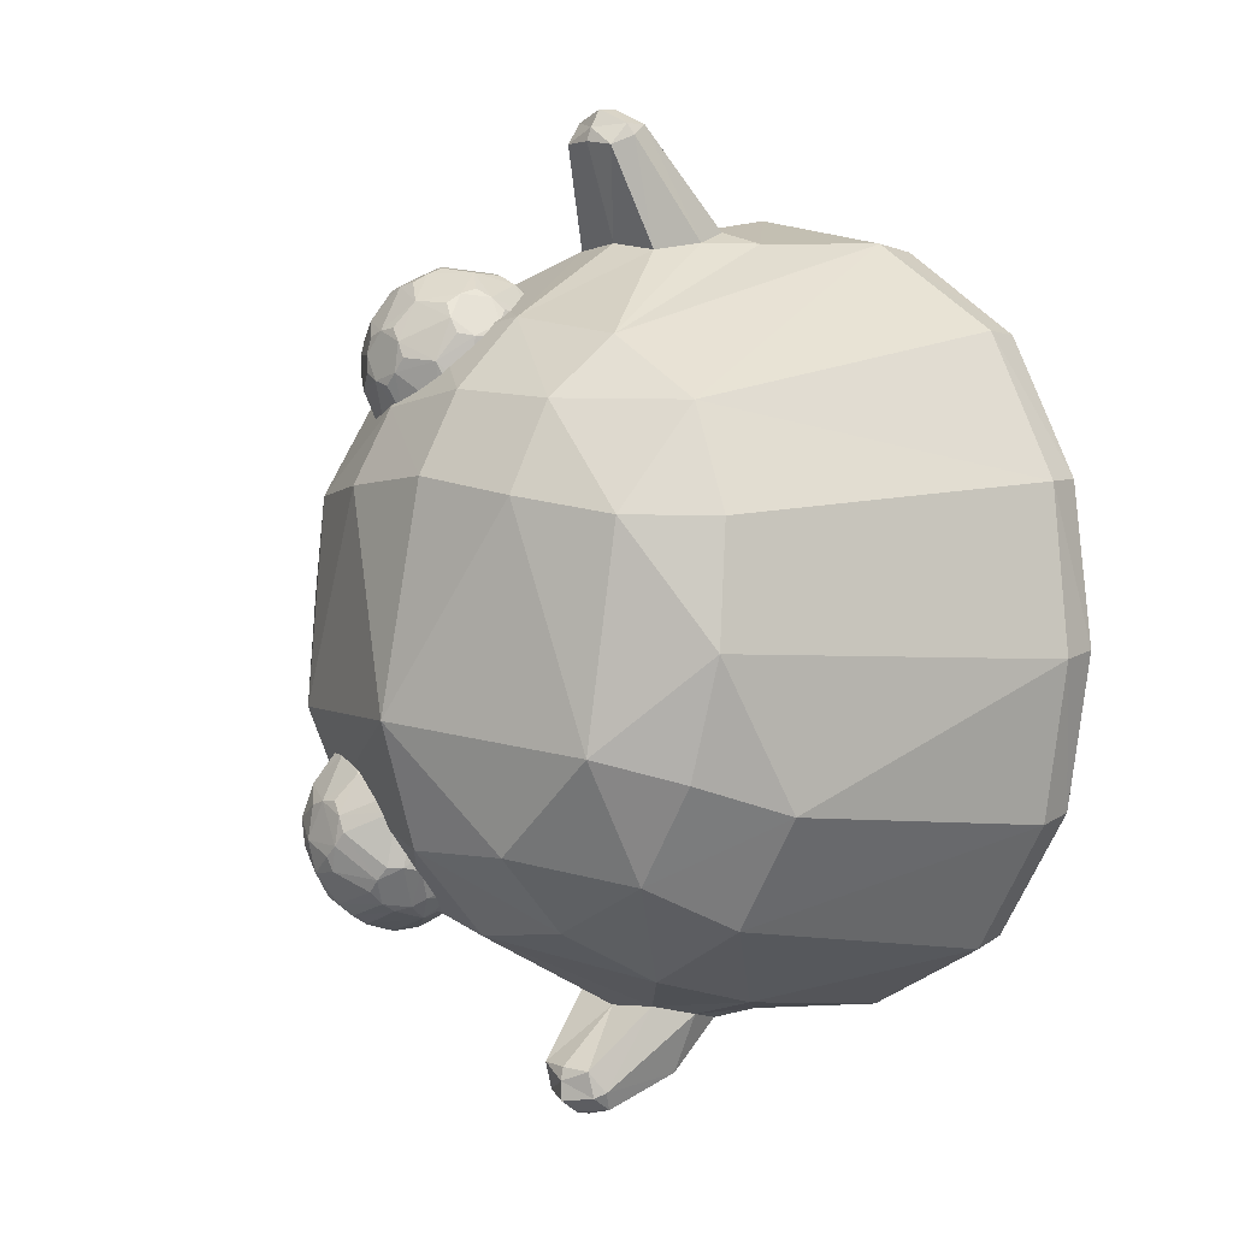
<metadata>
{"format":"obj","ext":"obj","renderer":"f3d","projection":"perspective","resolution":1024,"background":"white","views":[{"elev":5.8,"azim":-132.7,"up":"+Z"}]}
</metadata>
<code>
o Slime_Cube
v -0.9826 1.191 -0.4271
v -0.8415 1.464 -0.3254
v -0.408 1.178 -0.9961
v 0.03086 1.479 -0.883
v -0.4601 0.8373 -1.103
v -0.3348 1.491 -0.8148
v 0.3979 1.432 -0.8336
v 0.4721 0.8048 -1.102
v 0.8967 1.441 -0.2758
v 0.03463 1.853 -0.1978
v 1.161 0.2292 -0.4972
v 1.051 0.1121 -0.4493
v 1.184 0.3884 -0.5074
v 0 0.1852 -1.244
v -0.4972 0.1907 -1.161
v 0.4972 0.1919 -1.161
v -0.4493 0.07642 -1.051
v -0.5074 0.3242 -1.184
v 0.5074 0.3232 -1.184
v 0.4493 0.07745 -1.051
v -1.158 0.2083 -0.5069
v -1.176 0.3391 -0.5262
v -1.049 0.1044 -0.4584
v -0.6337 1.66 -0.2547
v -0.9231 0.3268 -0.941
v -0.9086 0.2063 -0.9177
v -0.3007 1.686 -0.5737
v 0.03999 1.729 -0.5926
v 0.9302 0.3515 -0.9302
v 0.9118 0.2056 -0.9118
v 0.8245 0.09546 -0.8245
v 0.6792 1.638 -0.2391
v -0.6493 1.468 -0.6386
v -0.7643 1.192 -0.7852
v 0.7125 1.419 -0.6313
v 0.5959 1.583 -0.49
v 0.004766 0.9754 -1.171
v -0.1491 0.9508 -1.153
v -0.2073 0.8217 -1.188
v -0.007755 1.193 -1.327
v -0.1752 0.7081 -1.223
v 0.1729 0.9507 -1.153
v 0 0.6683 -1.261
v 0.2262 0.8054 -1.189
v 0.1937 0.6912 -1.224
v -0.1435 0.85 -1.381
v -0.000279 0.835 -1.425
v 0.1591 0.8469 -1.387
v -0.09503 1.168 -1.33
v -0.1271 1.122 -1.4
v -0.01724 1.208 -1.43
v -0.1072 1.092 -1.462
v 0.08755 1.181 -1.331
v -0.01082 1.09 -1.493
v 0.116 1.126 -1.406
v 0.09872 1.09 -1.47
v 0.08529 1.159 -1.422
v -0.01712 1.144 -1.477
v -0.1076 1.156 -1.415
v -0.01414 1.208 -1.367
v -0 0.6032 -1.231
v -0.2921 0.6469 -1.183
v 0.2751 0.6506 -1.191
v -0.9206 1.43 0.04356
v -0.8778 1.367 0.4157
v -0.009785 1.37 0.9603
v 0.4286 1.093 1.028
v -0.3935 1.335 0.9105
v 0.3698 1.357 0.9014
v 0.9393 1.414 0.06386
v 0.8708 1.371 0.4475
v -0.007202 1.74 0.5051
v 0.3496 1.705 0.4616
v -0.3595 1.701 0.4624
v 1.244 0.2346 0
v 1.161 0.2292 0.4972
v 1.268 0.3984 0
v 1.051 0.1121 0.4493
v 1.184 0.3889 0.5074
v 0 0.1783 1.244
v -0.4972 0.1888 1.161
v -0 0.3287 1.268
v 0.4972 0.1847 1.161
v -0.4493 0.06897 1.051
v -0.5074 0.3376 1.184
v 0.5074 0.3257 1.184
v 0.4493 0.07235 1.051
v -1.243 0.216 -0.01243
v -1.264 0.3507 -0.02678
v -1.162 0.2072 0.4866
v -1.185 0.3329 0.485
v -1.052 0.09754 0.44
v -0.6648 1.578 0.418
v -0.9334 0.3185 0.9192
v -0.9132 0.1935 0.9059
v -0.8251 0.08893 0.8207
v -0.3517 1.55 0.7303
v -0.008739 1.598 0.7516
v 0.333 1.575 0.691
v 0.9302 0.3413 0.9302
v 0.9118 0.2004 0.9118
v 0.8245 0.09534 0.8245
v 0.6587 1.583 0.4111
v -0.7058 1.318 0.7282
v 0.6816 1.337 0.7399
v -0.001893 0.9773 1.183
v -0.1562 0.9553 1.162
v -0.2131 0.8124 1.183
v -0.01967 1.102 1.482
v -0.1806 0.6921 1.218
v 0.1665 0.9538 1.162
v -0 0.6658 1.251
v 0.2262 0.8152 1.181
v 0.1937 0.696 1.212
v -0.1055 1.083 1.47
v -0.1349 1.014 1.5
v -0.02659 1.057 1.579
v -0.1141 0.9538 1.534
v 0.07599 1.091 1.478
v -0.01271 0.9426 1.563
v 0.113 1.028 1.51
v 0.0963 0.9658 1.542
v 0.0808 1.039 1.544
v -0.02043 0.9918 1.583
v -0.1161 1.027 1.534
v -0.02584 1.09 1.524
v -0 0.5963 1.231
v -0.2921 0.6391 1.182
v 0.2751 0.6537 1.183
v 0.3806 0.9944 0.8669
v 0.5652 1.084 0.8917
v 0.2798 0.9981 0.8297
v 0.2842 1.01 0.7229
v 0.3878 1.014 0.6942
v 0.619 1.169 0.9121
v 0.3419 1.157 1.084
v 0.07941 1.179 0.8748
v 0.1981 1.214 0.5623
v 0.5326 1.211 0.5868
v 0.5895 1.222 0.9951
v 0.2503 1.213 1.086
v 0.05455 1.245 0.7935
v 0.274 1.276 0.5182
v 0.6037 1.26 0.6507
v 0.4668 1.466 1.036
v 0.195 1.468 1.002
v 0.1429 1.498 0.7348
v 0.3825 1.513 0.6031
v 0.5827 1.493 0.789
v 0.4298 1.587 0.793
v 0.5061 1.542 0.7371
v 0.4833 1.509 0.6404
v 0.329 1.591 0.7558
v 0.3046 1.55 0.6626
v 0.2097 1.507 0.6511
v 0.2622 1.581 0.8395
v 0.1711 1.531 0.8301
v 0.1355 1.478 0.9131
v 0.3218 1.572 0.9285
v 0.2901 1.512 1.008
v 0.3632 1.462 1.064
v 0.4253 1.575 0.8998
v 0.4972 1.519 0.9506
v 0.5783 1.482 0.8958
v 0.63 1.406 0.7487
v 0.5308 1.422 0.5992
v 0.3677 1.428 0.5389
v 0.2748 1.38 0.5342
v 0.1948 1.422 0.5869
v 0.0868 1.407 0.7224
v 0.05884 1.349 0.8052
v 0.07936 1.387 0.9007
v 0.1756 1.371 1.045
v 0.251 1.317 1.094
v 0.3435 1.364 1.108
v 0.5112 1.37 1.061
v 0.5861 1.328 1.002
v 0.6227 1.386 0.9213
v 0.4593 1.372 0.5365
v 0.3656 1.22 0.5158
v 0.1189 1.36 0.631
v 0.123 1.256 0.6224
v 0.08662 1.198 0.7021
v 0.1042 1.321 0.982
v 0.1085 1.217 0.9679
v 0.1788 1.163 1.023
v 0.4348 1.307 1.106
v 0.4347 1.205 1.088
v 0.5147 1.163 1.036
v 0.6542 1.338 0.8328
v 0.3463 1.123 0.5584
v 0.2427 1.12 0.5871
v 0.2123 1.067 0.672
v 0.1313 1.104 0.7269
v 0.1268 1.092 0.8337
v 0.2034 1.043 0.8856
v 0.2262 1.076 0.9823
v 0.5719 1.102 0.7186
v 0.5376 1.052 0.7952
v 0.4473 1.004 0.7832
v 0.327 1.072 1.02
v 0.405 1.036 0.9601
v 0.4999 1.078 0.9716
v 0.3283 0.9917 0.8529
v 0.5337 1.075 0.9311
v 0.3383 1.111 1.056
v 0.597 1.122 0.9006
v 0.5436 1.102 0.6717
v 0.2766 1 0.7756
v 0.1001 1.132 0.8589
v 0.3346 1.008 0.7029
v 0.2147 1.164 0.573
v 0.6108 1.198 0.9539
v 0.6478 1.37 0.7875
v 0.2971 1.187 1.091
v 0.4775 1.336 1.088
v 0.0613 1.214 0.8373
v 0.1371 1.344 1.019
v 0.2315 1.248 0.536
v 0.09653 1.381 0.6755
v 0.571 1.238 0.6137
v 0.4124 1.399 0.5312
v 0.4948 1.421 1.05
v 0.1858 1.422 1.03
v 0.1094 1.455 0.7312
v 0.3713 1.474 0.567
v 0.6095 1.454 0.7639
v 0.4153 1.47 1.052
v 0.4329 1.585 0.8471
v 0.1642 1.48 0.959
v 0.1753 1.509 0.693
v 0.4333 1.518 0.6214
v 0.2762 1.067 1.001
v 0.4182 0.9949 0.8279
v 0.5064 1.117 1.009
v 0.6044 1.142 0.7308
v 0.4221 1.005 0.7353
v 0.1279 1.091 0.7795
v 0.1967 1.116 1.003
v 0.2942 1.115 0.5709
v 0.1063 1.148 0.7089
v 0.3601 1.169 0.5326
v 0.6439 1.36 0.8799
v 0.6216 1.227 0.6946
v 0.3874 1.332 1.114
v 0.5548 1.195 1.02
v 0.08542 1.352 0.9415
v 0.2096 1.19 1.059
v 0.1545 1.39 0.6028
v 0.06517 1.224 0.7446
v 0.4999 1.395 0.5636
v 0.3214 1.251 0.5111
v 0.6032 1.437 0.9139
v 0.3493 1.416 1.091
v 0.1022 1.436 0.9046
v 0.2032 1.469 0.6136
v 0.5128 1.469 0.6193
v 0.375 1.577 0.9198
v 0.5816 1.494 0.8431
v 0.2875 1.58 0.8874
v 0.2914 1.591 0.7947
v 0.3812 1.594 0.7698
v 0.606 1.312 0.6499
v 0.4992 1.238 0.5536
v 0.6362 1.195 0.8747
v 0.4699 1.092 0.6181
v 0.6129 1.124 0.8157
v 0.4461 1.159 0.552
v 0.545 1.32 0.5737
v 0.6396 1.282 -0.7256
v 0.355 1.199 -0.5898
v 0.4533 1.188 -0.555
v 0.6969 1.376 -0.7086
v 0.4327 1.399 -0.9177
v 0.2508 1.356 -0.3906
v 0.5865 1.355 -0.3729
v 0.6699 1.436 -0.7952
v 0.1316 1.451 -0.6156
v 0.6617 1.415 -0.4178
v 0.2841 1.706 -0.7565
v 0.2048 1.663 -0.5028
v 0.4308 1.642 -0.35
v 0.4943 1.76 -0.5116
v 0.5662 1.703 -0.4593
v 0.5355 1.649 -0.3735
v 0.3904 1.755 -0.4844
v 0.3579 1.693 -0.407
v 0.2627 1.649 -0.4157
v 0.3318 1.767 -0.5736
v 0.2164 1.694 -0.6736
v 0.3996 1.78 -0.6557
v 0.4517 1.698 -0.8186
v 0.5 1.775 -0.6176
v 0.6575 1.519 -0.4049
v 0.5818 1.559 -0.3428
v 0.1521 1.581 -0.5085
v 0.1356 1.554 -0.5989
v 0.1615 1.606 -0.6875
v 0.2703 1.624 -0.8236
v 0.4342 1.605 -0.8925
v 0.5945 1.592 -0.838
v 0.6661 1.541 -0.7786
v 0.6977 1.586 -0.676
v 0.506 1.498 -0.2992
v 0.5079 1.402 -0.3106
v 0.4107 1.341 -0.3351
v 0.1842 1.42 -0.4371
v 0.1551 1.382 -0.537
v 0.1939 1.561 -0.7824
v 0.1985 1.457 -0.7942
v 0.5228 1.541 -0.9021
v 0.5217 1.437 -0.9099
v 0.5976 1.383 -0.861
v 0.7234 1.523 -0.591
v 0.6943 1.37 -0.5131
v 0.3975 1.26 -0.4005
v 0.2996 1.272 -0.4332
v 0.6389 1.281 -0.5281
v 0.6054 1.233 -0.6396
v 0.516 1.187 -0.6473
v 0.6109 1.28 -0.7718
v 0.4295 1.354 -0.8974
v 0.6732 1.325 -0.7155
v 0.6078 1.273 -0.4822
v 0.4036 1.193 -0.5654
v 0.5789 1.311 -0.4007
v 0.6899 1.409 -0.7517
v 0.7132 1.545 -0.5388
v 0.3906 1.436 -0.9181
v 0.5632 1.564 -0.8752
v 0.2297 1.591 -0.8094
v 0.277 1.37 -0.366
v 0.1584 1.547 -0.4665
v 0.6263 1.386 -0.3894
v 0.5777 1.642 -0.8142
v 0.2772 1.666 -0.7979
v 0.1725 1.624 -0.51
v 0.4168 1.596 -0.3253
v 0.5013 1.699 -0.8029
v 0.2491 1.706 -0.7154
v 0.2326 1.662 -0.4581
v 0.4833 1.652 -0.3603
v 0.4928 1.194 -0.6925
v 0.5885 1.335 -0.8442
v 0.6719 1.322 -0.5236
v 0.4883 1.182 -0.5995
v 0.2942 1.376 -0.8398
v 0.3466 1.255 -0.4205
v 0.1778 1.339 -0.5512
v 0.4082 1.298 -0.3629
v 0.7163 1.553 -0.6365
v 0.6846 1.395 -0.4632
v 0.477 1.57 -0.9049
v 0.6362 1.411 -0.8345
v 0.1376 1.418 -0.5731
v 0.5495 1.529 -0.312
v 0.3637 1.364 -0.3343
v 0.6763 1.632 -0.6612
v 0.439 1.655 -0.8602
v 0.1845 1.656 -0.675
v 0.2532 1.602 -0.3899
v 0.6483 1.672 -0.5799
v 0.3614 1.778 -0.6178
v 0.3565 1.765 -0.5256
v 0.4437 1.761 -0.4924
v 0.6097 1.683 -0.4928
v 0.3883 1.766 -0.701
v 0.5386 1.759 -0.6444
v 0.6794 1.549 -0.447
v 0.3657 1.522 -0.3154
v 0.2766 1.524 -0.3515
v 0.5085 1.452 -0.2981
v 0.177 1.47 -0.4285
v 0.1777 1.431 -0.752
v 0.2359 1.438 -0.8277
v 0.4755 1.415 -0.919
v 0.2884 1.257 -0.477
v 0.315 1.212 -0.565
v 0.3563 1.385 -0.8866
v 0.5577 1.224 -0.7387
v 0.512 1.335 -0.8855
v 0.5534 1.213 -0.5401
v 0.2728 1.242 -0.6399
v 0.2308 1.363 -0.7795
v 0.4997 1.303 -0.362
v 0.713 1.471 -0.4935
v 0.4331 1.501 -0.9282
v 0.2604 1.522 -0.8577
v 0.2318 1.445 -0.3733
v 0.4097 1.439 -0.3025
v 0.6393 1.651 -0.7377
v 0.482 1.762 -0.7188
v 0.5837 1.736 -0.5668
f 67 113 129
f 1 33 34
f 113 122 114
f 6 28 4
f 3 33 6
f 24 93 74
f 128 108 68
f 9 36 32
f 112 118 110
f 11 31 30
f 75 13 77
f 11 29 13
f 26 18 15
f 24 64 93
f 19 30 16
f 16 31 20
f 89 21 88
f 22 26 21
f 43 46 47
f 116 107 108
f 111 121 113
f 47 56 48
f 43 48 45
f 40 60 49
f 58 59 51
f 40 53 60
f 57 58 51
f 47 52 54
f 59 52 50
f 52 58 54
f 60 57 51
f 57 53 55
f 58 56 54
f 56 57 55
f 60 59 49
f 61 45 63
f 61 41 43
f 55 42 44
f 71 77 70
f 66 97 68
f 93 104 97
f 69 99 98
f 84 96 92
f 122 112 114
f 76 102 78
f 75 79 76
f 76 100 101
f 81 96 84
f 82 81 80
f 85 95 81
f 83 82 80
f 101 86 83
f 26 17 23
f 83 102 101
f 88 91 89
f 90 94 91
f 90 96 95
f 33 24 27
f 109 115 126
f 125 124 117
f 109 126 119
f 124 123 117
f 118 120 124
f 126 123 119
f 123 121 119
f 124 120 122
f 122 121 123
f 125 126 115
f 125 115 116
f 114 127 129
f 89 65 64
f 127 110 128
f 27 10 28
f 87 83 80
f 31 78 102
f 42 4 7
f 91 104 65
f 10 73 32
f 17 14 20
f 10 36 28
f 34 3 5
f 4 37 38
f 99 105 103
f 49 38 37
f 8 35 29
f 92 90 88
f 48 56 55
f 103 71 70
f 49 59 50
f 118 116 108
f 12 75 78
f 79 105 100
f 50 52 46
f 85 104 94
f 64 2 1
f 99 73 72
f 63 44 8
f 62 14 18
f 13 35 9
f 36 35 7
f 119 111 106
f 22 34 25
f 77 9 70
f 82 86 129
f 86 100 129
f 82 129 127
f 100 105 67
f 105 69 67
f 67 111 113
f 113 114 129
f 100 67 129
f 1 2 33
f 113 121 122
f 6 27 28
f 3 34 33
f 74 72 10
f 10 24 74
f 107 106 66
f 66 68 107
f 68 85 128
f 107 68 108
f 85 82 128
f 82 127 128
f 128 110 108
f 9 35 36
f 112 120 118
f 11 12 31
f 75 11 13
f 11 30 29
f 26 25 18
f 2 64 24
f 64 65 93
f 19 29 30
f 16 30 31
f 89 22 21
f 22 25 26
f 43 41 46
f 116 115 107
f 111 119 121
f 47 54 56
f 43 47 48
f 58 52 59
f 57 56 58
f 47 46 52
f 60 53 57
f 60 51 59
f 61 43 45
f 61 62 41
f 55 53 42
f 71 79 77
f 66 98 97
f 97 74 93
f 93 65 104
f 104 68 97
f 98 66 69
f 66 106 111
f 69 66 67
f 111 67 66
f 23 17 92
f 17 20 92
f 20 31 102
f 102 87 20
f 87 84 92
f 20 87 92
f 122 120 112
f 76 101 102
f 75 77 79
f 76 79 100
f 81 95 96
f 82 85 81
f 85 94 95
f 83 86 82
f 101 100 86
f 23 21 26
f 26 15 17
f 83 87 102
f 88 90 91
f 90 95 94
f 90 92 96
f 27 6 33
f 33 2 24
f 125 118 124
f 124 122 123
f 126 117 123
f 125 117 126
f 114 112 127
f 89 91 65
f 127 112 110
f 27 24 10
f 81 84 80
f 84 87 80
f 31 12 78
f 7 8 42
f 8 44 42
f 42 37 4
f 91 94 104
f 72 73 10
f 73 103 32
f 15 14 17
f 14 16 20
f 10 32 36
f 5 18 25
f 25 34 5
f 38 39 5
f 5 3 38
f 3 6 4
f 38 3 4
f 103 73 99
f 99 69 105
f 105 71 103
f 37 42 53
f 53 40 37
f 40 49 37
f 29 19 8
f 8 7 35
f 21 23 88
f 23 92 88
f 55 44 48
f 44 45 48
f 9 32 70
f 32 103 70
f 39 38 50
f 38 49 50
f 108 110 118
f 118 125 116
f 11 75 12
f 75 76 78
f 79 71 105
f 41 39 46
f 39 50 46
f 85 68 104
f 22 89 1
f 89 64 1
f 72 74 97
f 97 98 72
f 98 99 72
f 16 14 19
f 14 61 63
f 63 45 44
f 14 63 19
f 8 19 63
f 18 5 62
f 5 39 62
f 39 41 62
f 62 61 14
f 14 15 18
f 13 29 35
f 4 28 7
f 28 36 7
f 106 107 115
f 115 109 106
f 109 119 106
f 22 1 34
f 77 13 9
f 369 366 285
f 208 198 199
f 246 177 216
f 244 263 214
f 325 348 378
f 355 278 349
f 271 383 343
f 363 367 340
f 199 205 234
f 283 393 293
f 368 362 391
f 330 302 354
f 392 339 292
f 289 290 281
f 224 174 254
f 348 350 357
f 323 321 354
f 373 333 355
f 387 353 311
f 382 385 316
f 380 321 270
f 370 361 371
f 356 304 372
f 324 385 382
f 204 211 237
f 196 204 233
f 342 284 365
f 226 168 256
f 260 156 157
f 151 227 257
f 180 179 264
f 207 265 135
f 223 177 253
f 217 250 241
f 232 154 262
f 333 297 355
f 329 379 388
f 250 171 220
f 168 219 249
f 219 182 249
f 217 185 247
f 354 312 330
f 287 364 341
f 182 212 241
f 160 224 254
f 229 163 259
f 238 193 209
f 391 358 303
f 262 150 151
f 229 262 261
f 204 202 233
f 231 157 261
f 230 160 260
f 261 154 231
f 235 188 206
f 225 171 255
f 253 163 223
f 209 196 238
f 359 300 299
f 328 314 351
f 226 232 257
f 211 193 240
f 225 256 249
f 224 255 247
f 255 157 225
f 327 302 351
f 202 234 205
f 256 154 226
f 253 214 259
f 218 184 185
f 210 195 196
f 171 217 247
f 228 163 258
f 220 181 182
f 254 245 216
f 206 202 235
f 314 315 273
f 391 339 392
f 219 252 242
f 212 193 241
f 259 151 229
f 239 185 210
f 252 168 222
f 233 206 215
f 266 237 134
f 267 207 131
f 365 287 342
f 377 317 275
f 243 177 213
f 338 356 342
f 382 346 320
f 383 384 347
f 376 322 274
f 269 263 221
f 392 367 291
f 344 380 381
f 371 357 370
f 215 188 245
f 384 374 310
f 258 159 160
f 297 337 360
f 216 188 246
f 139 221 208
f 245 174 215
f 381 376 312
f 213 265 243
f 362 366 328
f 221 144 244
f 323 345 319
f 363 364 365
f 333 341 337
f 385 326 276
f 275 332 389
f 279 386 294
f 328 369 386
f 309 331 388
f 374 278 298
f 331 340 336
f 248 174 218
f 390 372 304
f 383 377 349
f 373 371 361
f 359 335 353
f 269 251 166
f 338 287 361
f 345 352 324
f 381 343 322
f 268 266 191
f 244 214 190
f 213 235 207
f 305 372 390
f 284 285 366
f 285 295 369
f 295 294 369
f 199 200 237
f 237 208 199
f 140 177 246
f 177 176 216
f 144 263 244
f 263 165 214
f 317 377 348
f 377 378 348
f 378 271 325
f 278 374 349
f 374 384 349
f 384 383 349
f 349 308 355
f 346 272 325
f 271 378 383
f 346 325 343
f 325 271 343
f 343 320 346
f 291 367 363
f 367 280 340
f 234 200 199
f 199 131 205
f 283 284 393
f 284 366 393
f 393 368 293
f 393 362 368
f 362 358 391
f 301 302 330
f 302 277 354
f 292 359 336
f 336 280 292
f 280 367 292
f 367 392 292
f 289 363 340
f 290 360 281
f 360 337 281
f 289 340 290
f 341 364 281
f 364 289 281
f 173 174 224
f 174 175 254
f 275 317 332
f 317 348 357
f 332 317 357
f 348 316 350
f 350 306 357
f 321 344 354
f 344 313 354
f 354 277 327
f 323 327 273
f 354 327 323
f 323 270 321
f 355 308 373
f 308 307 373
f 311 312 387
f 312 376 387
f 376 274 329
f 329 387 376
f 316 348 325
f 272 346 382
f 316 325 272
f 385 350 316
f 272 382 316
f 270 319 380
f 319 320 380
f 320 343 380
f 370 338 361
f 372 305 334
f 305 276 334
f 334 356 372
f 324 326 385
f 237 200 234
f 234 130 204
f 204 132 209
f 209 133 211
f 211 134 237
f 237 234 204
f 204 209 211
f 233 197 196
f 196 132 204
f 285 284 342
f 284 283 365
f 167 168 226
f 168 169 256
f 157 158 230
f 230 260 157
f 257 152 151
f 151 149 227
f 180 252 222
f 179 251 269
f 180 222 179
f 268 242 180
f 269 264 179
f 264 268 180
f 207 267 265
f 176 177 223
f 177 178 253
f 238 195 210
f 210 137 217
f 217 142 250
f 250 183 241
f 241 194 238
f 238 210 241
f 210 217 241
f 148 154 232
f 154 153 262
f 296 297 333
f 297 278 355
f 329 274 379
f 274 322 379
f 379 347 388
f 347 375 388
f 388 387 329
f 142 171 250
f 171 170 220
f 249 169 168
f 168 143 219
f 138 182 219
f 182 181 249
f 137 185 217
f 185 184 247
f 313 312 354
f 312 311 330
f 341 288 287
f 287 286 364
f 241 183 182
f 182 138 212
f 254 161 160
f 160 146 224
f 162 163 229
f 163 164 259
f 194 193 238
f 193 133 209
f 303 302 391
f 302 301 391
f 301 335 391
f 151 152 232
f 232 262 151
f 260 159 258
f 258 162 229
f 229 150 262
f 262 153 261
f 261 156 260
f 260 258 261
f 258 229 261
f 130 202 204
f 202 201 233
f 147 157 231
f 157 156 261
f 146 160 230
f 160 159 260
f 153 154 261
f 154 155 231
f 189 188 235
f 188 136 206
f 170 171 225
f 171 172 255
f 164 163 253
f 163 145 223
f 132 196 209
f 196 195 238
f 300 353 387
f 387 388 300
f 388 331 299
f 299 336 359
f 388 299 300
f 351 303 358
f 358 362 351
f 362 328 351
f 251 179 222
f 222 167 226
f 226 148 232
f 232 152 257
f 257 166 251
f 251 222 257
f 222 226 257
f 133 193 211
f 193 192 240
f 249 181 220
f 220 170 225
f 225 147 231
f 231 155 256
f 256 169 249
f 249 220 225
f 225 231 256
f 247 184 218
f 218 173 224
f 224 146 230
f 230 158 255
f 255 172 247
f 247 218 224
f 224 230 255
f 158 157 255
f 157 147 225
f 277 302 327
f 302 303 351
f 205 203 202
f 202 130 234
f 155 154 256
f 154 148 226
f 243 190 214
f 214 165 227
f 227 149 259
f 259 164 253
f 253 178 243
f 243 214 253
f 214 227 259
f 185 186 248
f 248 218 185
f 196 197 239
f 239 210 196
f 247 172 171
f 171 142 217
f 145 163 228
f 163 162 258
f 182 183 250
f 250 220 182
f 216 176 223
f 223 145 228
f 228 161 254
f 254 175 245
f 245 187 216
f 216 223 254
f 223 228 254
f 201 202 206
f 202 203 235
f 314 328 386
f 386 352 315
f 315 345 273
f 345 323 273
f 273 327 351
f 314 386 315
f 273 351 314
f 392 368 391
f 391 335 339
f 240 192 212
f 212 138 219
f 219 143 252
f 252 180 242
f 242 191 240
f 240 212 242
f 212 219 242
f 192 193 212
f 193 194 241
f 149 151 259
f 151 150 229
f 186 185 239
f 185 137 210
f 143 168 252
f 168 167 222
f 248 186 239
f 239 197 233
f 233 201 206
f 206 136 215
f 215 141 248
f 248 239 215
f 239 233 215
f 266 208 237
f 131 199 267
f 199 198 267
f 198 236 267
f 286 287 365
f 287 282 342
f 275 307 349
f 307 308 349
f 349 377 275
f 178 177 243
f 177 140 213
f 295 285 356
f 285 342 356
f 342 282 338
f 320 319 382
f 319 318 382
f 318 324 382
f 379 322 347
f 322 343 347
f 343 383 347
f 376 381 322
f 263 144 221
f 221 139 264
f 264 269 221
f 291 293 392
f 293 368 392
f 344 321 380
f 371 389 332
f 332 357 371
f 357 390 370
f 136 188 215
f 188 187 245
f 310 375 384
f 375 347 384
f 160 161 228
f 228 258 160
f 360 298 297
f 297 296 337
f 187 188 216
f 188 189 246
f 208 266 139
f 266 268 139
f 268 264 139
f 175 174 245
f 174 141 215
f 312 313 381
f 313 344 381
f 135 265 213
f 265 190 243
f 393 366 362
f 366 369 328
f 244 236 208
f 236 198 208
f 208 221 244
f 318 319 345
f 319 270 323
f 293 291 363
f 363 289 364
f 364 286 365
f 365 283 293
f 293 363 365
f 337 296 333
f 333 361 341
f 361 288 341
f 341 281 337
f 276 305 385
f 305 306 385
f 306 350 385
f 373 307 389
f 307 275 389
f 294 295 356
f 356 334 294
f 334 279 294
f 279 352 386
f 386 369 294
f 375 310 388
f 310 309 388
f 278 297 298
f 298 309 374
f 309 310 374
f 336 299 331
f 331 309 298
f 298 360 331
f 360 290 340
f 331 360 340
f 340 280 336
f 141 174 248
f 174 173 218
f 356 338 304
f 338 370 304
f 370 390 304
f 383 378 377
f 361 333 373
f 373 389 371
f 335 301 330
f 330 311 353
f 353 300 359
f 359 292 339
f 339 335 359
f 335 330 353
f 166 257 227
f 227 165 166
f 165 263 166
f 263 269 166
f 282 287 338
f 287 288 361
f 352 279 334
f 334 276 326
f 326 324 334
f 324 318 345
f 334 324 352
f 345 315 352
f 381 380 343
f 266 134 191
f 134 211 191
f 211 240 191
f 191 242 268
f 190 265 244
f 265 267 236
f 244 265 236
f 246 189 235
f 235 203 205
f 205 131 207
f 207 135 213
f 213 140 246
f 246 235 213
f 235 205 207
f 357 306 390
f 306 305 390

</code>
